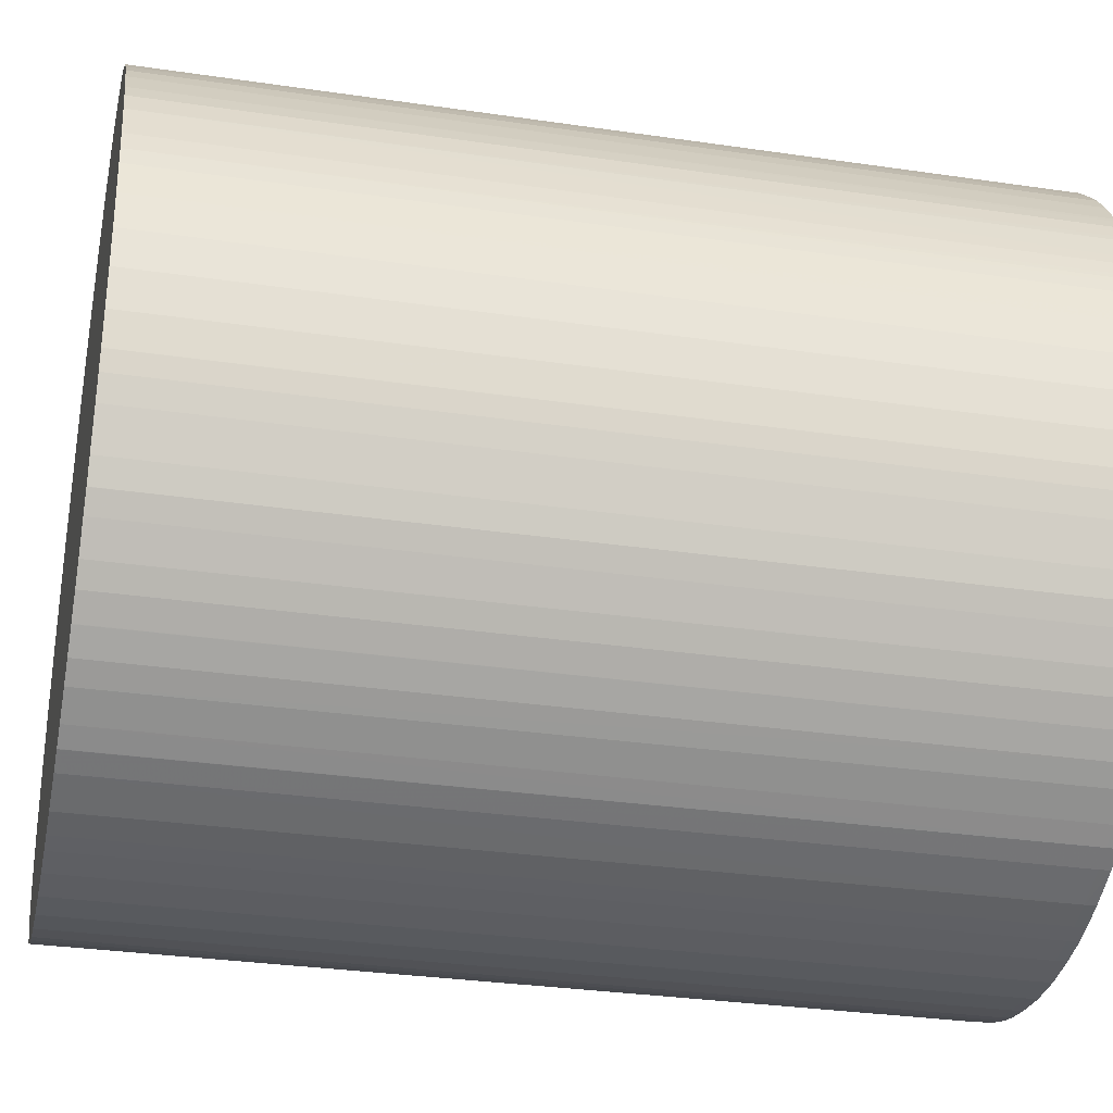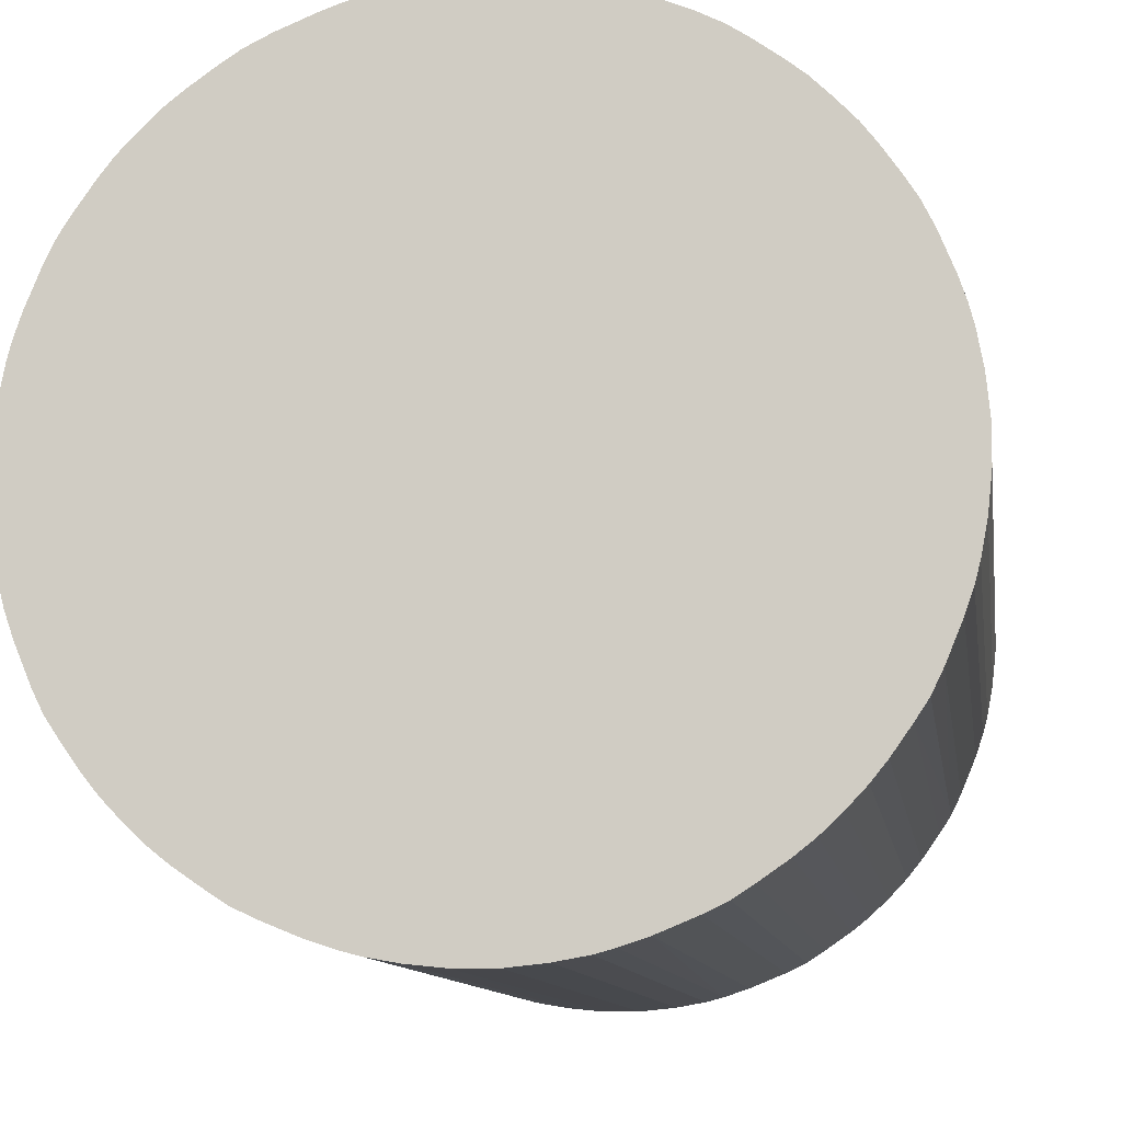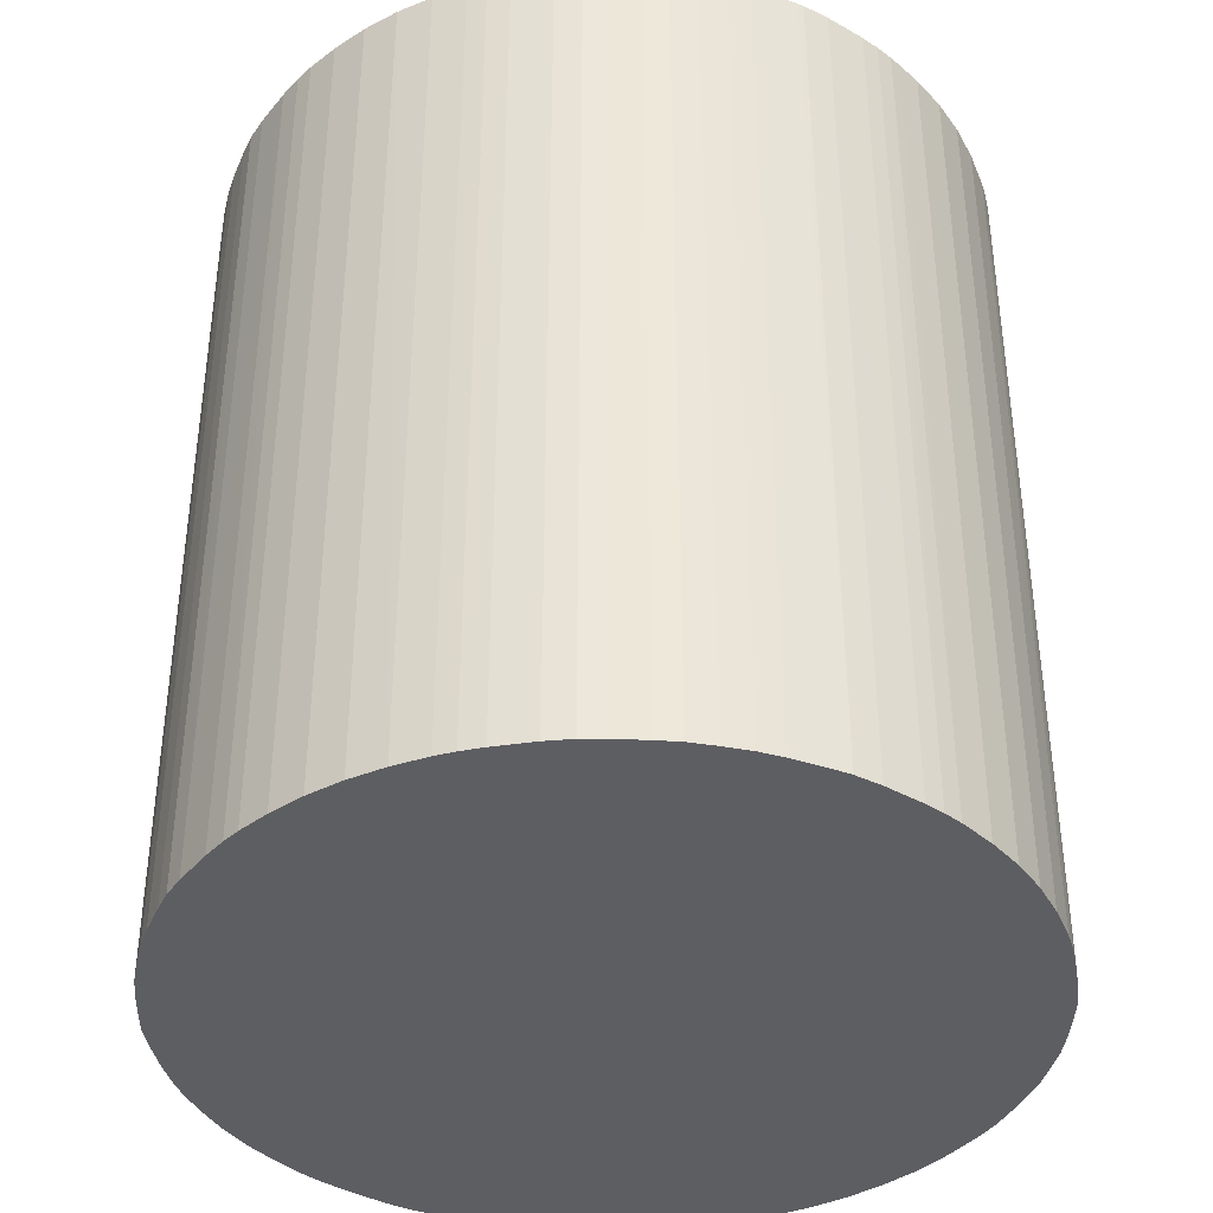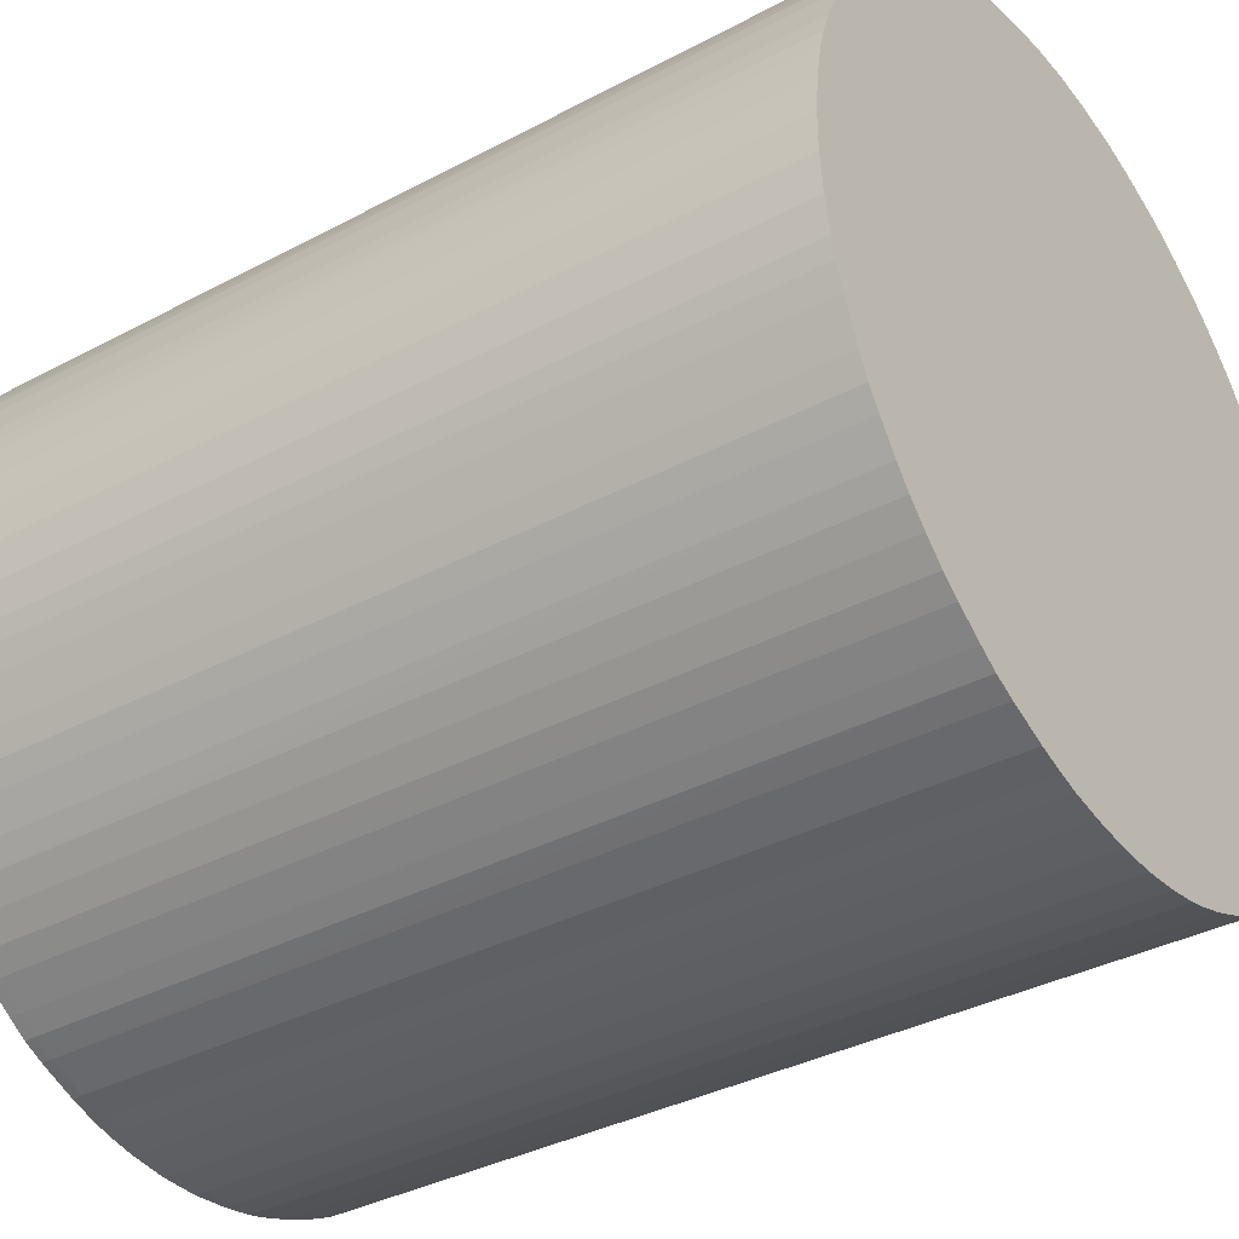
<metadata>
{"format":"obj","ext":"obj","renderer":"f3d","projection":"perspective","resolution":1024,"background":"white","views":[{"elev":-31.1,"azim":-101.9,"up":"+Y"},{"elev":-10.7,"azim":-171.7,"up":"+Y"},{"elev":-38.8,"azim":122.4,"up":"+Z"},{"elev":-36.2,"azim":124.9,"up":"+Y"}]}
</metadata>
<code>
v -0.00557 0.8543 -0.2049
v -0.0166 0.8555 -0.2049
v 0.00557 0.8543 -0.2049
v -0.00557 0.8544 0.05128
v -0.01671 0.8555 0.05128
v -0.02577 0.8571 -0.2049
v -0.02568 0.8571 0.05128
v 0.01671 0.8555 -0.2049
v 0.01671 0.8555 0.05128
v 0.00557 0.8544 0.05128
v -0.00557 0.8544 0.0546
v -0.01671 0.8556 0.0546
v -0.02301 0.8567 0.0546
v -0.03127 0.8586 -0.2049
v -0.03125 0.8586 0.05128
v -0.02556 0.8571 0.0546
v -0.02722 0.8576 0.0546
v -0.03113 0.8586 0.0546
v 0.0257 0.8571 -0.2049
v 0.02568 0.8571 0.05128
v 0.01927 0.856 0.0546
v 0.01671 0.8556 0.0546
v 0.008876 0.8548 0.0546
v 0.00557 0.8544 0.0546
v -0.03899 0.8611 -0.2049
v -0.03899 0.8612 0.05128
v -0.03899 0.8612 0.0546
v 0.03123 0.8586 -0.2049
v 0.03125 0.8586 0.05128
v 0.03113 0.8586 0.0546
v 0.02556 0.8571 0.0546
v -0.05004 0.8657 -0.2049
v -0.05013 0.8658 0.0546
v -0.05013 0.8657 0.05128
v 0.03899 0.8611 -0.2049
v 0.03899 0.8612 0.05128
v 0.03356 0.8594 0.0546
v -0.05636 0.8687 -0.2049
v -0.0564 0.8687 0.05128
v -0.05636 0.8688 0.0546
v 0.05013 0.8657 -0.2049
v 0.05013 0.8657 0.05128
v 0.05013 0.8658 0.0546
v 0.03899 0.8612 0.0546
v -0.05647 0.8688 -0.2049
v -0.06198 0.8724 0.05128
v -0.062 0.8723 -0.2049
v -0.06193 0.8724 0.0546
v 0.05643 0.8687 -0.2049
v 0.0564 0.8687 0.05128
v 0.05636 0.8688 0.0546
v -0.07004 0.8779 0.05128
v -0.06999 0.8779 -0.2049
v -0.06999 0.878 0.0546
v 0.06195 0.8723 -0.2049
v 0.06198 0.8724 0.05128
v 0.06193 0.8724 0.0546
v -0.07167 0.8793 0.0546
v -0.07561 0.8823 0.05128
v -0.07563 0.8823 -0.2049
v 0.07006 0.8779 -0.2049
v 0.07004 0.8779 0.05128
v 0.06433 0.874 0.0546
v -0.07558 0.8824 0.0546
v -0.08149 0.8879 0.0546
v -0.08152 0.8879 0.05128
v -0.08147 0.8878 -0.2049
v 0.07558 0.8823 -0.2049
v 0.07561 0.8823 0.05128
v 0.06999 0.878 0.0546
v -0.08706 0.8938 0.0546
v -0.08709 0.8938 0.05128
v -0.08711 0.8937 -0.2049
v -0.08158 0.8879 -0.2049
v 0.08154 0.8879 -0.2049
v 0.08152 0.8879 0.05128
v 0.08149 0.8879 0.0546
v 0.07735 0.884 0.0546
v 0.07558 0.8824 0.0546
v -0.09157 0.8994 0.0546
v -0.09157 0.8993 0.05128
v -0.09155 0.8993 -0.2049
v 0.08706 0.8937 -0.2049
v 0.08709 0.8938 0.05128
v 0.08541 0.892 0.0546
v -0.09714 0.9072 0.0546
v -0.09716 0.9072 0.05128
v -0.09716 0.9072 -0.2049
v 0.09159 0.8993 -0.2049
v 0.09157 0.8993 0.05128
v 0.09157 0.8994 0.0546
v 0.08706 0.8938 0.0546
v -0.1008 0.9128 0.0546
v -0.1009 0.9128 0.05128
v -0.1009 0.9128 -0.1939
v -0.1008 0.9127 -0.2049
v 0.09712 0.9071 -0.2049
v 0.09716 0.9072 0.05128
v 0.09714 0.9072 0.0546
v -0.1018 0.9147 0.0546
v -0.104 0.9193 0.0546
v -0.104 0.9193 0.05128
v -0.1041 0.9194 -0.2049
v -0.1009 0.9128 -0.2049
v 0.1009 0.9128 -0.2049
v 0.1009 0.9128 0.05128
v 0.1008 0.9128 0.0546
v -0.1054 0.9226 0.0546
v -0.1086 0.9304 0.05128
v -0.1086 0.9304 -0.2049
v 0.104 0.9192 -0.2049
v 0.104 0.9193 0.05128
v 0.1031 0.9174 0.0546
v -0.1086 0.9304 0.0546
v -0.111 0.9374 0.0546
v -0.111 0.9374 0.05128
v -0.111 0.9374 -0.2049
v 0.1086 0.9303 -0.2049
v 0.1086 0.9304 0.05128
v 0.1072 0.9271 0.0546
v 0.104 0.9193 0.0546
v -0.1125 0.943 0.0546
v -0.1125 0.943 0.05128
v -0.1125 0.943 -0.2049
v 0.1086 0.9304 -0.2049
v 0.111 0.9374 0.05128
v 0.111 0.9374 0.0546
v 0.1086 0.9304 0.0546
v 0.1111 0.9374 -0.2049
v -0.1131 0.9459 0.0546
v -0.1144 0.9527 0.05128
v -0.1126 0.9431 -0.2049
v 0.1125 0.943 0.05128
v 0.1125 0.943 0.0546
v 0.1125 0.943 -0.2049
v -0.1144 0.9527 0.0546
v -0.1156 0.9639 0.0546
v -0.1144 0.9527 -0.2049
v 0.1144 0.9527 0.05128
v 0.1144 0.9527 0.0546
v 0.1144 0.9527 -0.2049
v -0.1156 0.9672 0.0546
v -0.1156 0.9639 -0.2049
v 0.1156 0.9639 0.0546
v 0.1152 0.9605 0.0546
v 0.1156 0.9638 -0.2049
v -0.1157 0.975 0.0546
v -0.1156 0.975 -0.2049
v 0.1157 0.975 0.0546
v 0.1156 0.9749 -0.2049
v -0.1146 0.9861 0.0546
v -0.1156 0.9751 -0.2049
v 0.1146 0.9861 0.0546
v 0.1156 0.975 -0.2049
v 0.1146 0.986 -0.2049
v -0.114 0.9892 0.0546
v -0.1146 0.9861 -0.2049
v 0.1127 0.9965 0.0546
v 0.1127 0.9964 -0.2049
v -0.1127 0.9965 0.0546
v -0.1127 0.9964 -0.2049
v 0.1112 1.002 0.0546
v 0.1127 0.9964 -0.2049
v 0.1112 1.002 -0.2049
v -0.1117 1 0.0546
v -0.1112 1.002 -0.1939
v -0.1112 1.002 -0.2049
v 0.1097 1.007 0.0546
v 0.1091 1.008 -0.2049
v -0.1112 1.002 0.0546
v -0.1091 1.008 -0.2049
v -0.1106 1.004 0.0546
v 0.1091 1.008 0.0546
v 0.1046 1.019 -0.2049
v -0.109 1.009 -0.2049
v -0.1091 1.008 0.0546
v 0.1046 1.02 0.0546
v 0.1011 1.026 -0.2049
v 0.1022 1.024 0.0546
v -0.1045 1.02 -0.2049
v -0.1077 1.012 0.0546
v 0.1011 1.027 -0.2049
v 0.1011 1.027 0.0546
v -0.1011 1.027 -0.1939
v -0.1011 1.027 -0.2049
v -0.1046 1.02 0.0546
v -0.1035 1.022 0.0546
v 0.09755 1.032 -0.2049
v 0.09755 1.032 -0.1939
v 0.1001 1.028 0.0546
v -0.09755 1.032 -0.1939
v -0.1011 1.027 0.0546
v -0.09863 1.03 0.0546
v -0.0975 1.032 -0.2049
v 0.09202 1.04 -0.2049
v 0.092 1.04 0.0546
v 0.09757 1.032 0.0546
v -0.09198 1.04 -0.2049
v -0.09757 1.032 0.0546
v -0.092 1.04 0.0546
v 0.08765 1.046 -0.2049
v 0.08768 1.046 -0.1939
v 0.09198 1.04 -0.1939
v 0.09073 1.042 0.0546
v -0.08768 1.046 -0.1939
v -0.0877 1.046 -0.2049
v -0.0877 1.046 0.0546
v 0.08213 1.051 -0.2049
v 0.08211 1.052 -0.1939
v 0.0877 1.046 0.0546
v -0.08211 1.052 -0.1939
v -0.08208 1.052 -0.2049
v -0.08213 1.052 0.0546
v 0.08204 1.052 -0.2049
v 0.07631 1.057 -0.2049
v 0.07635 1.057 0.0546
v 0.08213 1.052 0.0546
v -0.07626 1.057 -0.2049
v -0.07635 1.057 0.0546
v 0.07078 1.061 -0.2049
v 0.07074 1.062 -0.1939
v 0.07078 1.062 0.0546
v -0.07074 1.062 -0.1939
v -0.07074 1.061 -0.2049
v -0.07078 1.062 0.0546
v 0.0629 1.067 -0.2049
v 0.0629 1.067 -0.1939
v 0.06295 1.067 0.0546
v -0.0629 1.067 -0.1939
v -0.06286 1.067 -0.2049
v -0.06528 1.065 0.0546
v 0.05738 1.071 -0.2049
v 0.05733 1.071 -0.1939
v 0.05905 1.07 0.0546
v -0.05733 1.071 -0.1939
v -0.06295 1.067 0.0546
v -0.0613 1.068 0.0546
v -0.05733 1.071 -0.2049
v 0.05727 1.071 -0.2049
v 0.05013 1.074 -0.1939
v 0.05013 1.074 0.0546
v 0.05738 1.071 0.0546
v -0.05013 1.074 -0.1939
v -0.0502 1.074 -0.2049
v -0.05738 1.071 0.0546
v -0.05013 1.074 0.0546
v 0.05004 1.074 -0.2049
v 0.03899 1.079 -0.1939
v 0.0387 1.079 0.0546
v -0.03899 1.079 -0.1939
v -0.03899 1.079 -0.2049
v -0.0387 1.079 0.0546
v 0.03895 1.079 -0.2049
v 0.03335 1.081 -0.2049
v 0.03338 1.081 -0.1939
v 0.03338 1.081 0.0546
v -0.03331 1.081 -0.2049
v -0.03492 1.08 0.0546
v 0.02769 1.082 -0.2049
v 0.02781 1.082 -0.1939
v 0.02817 1.082 0.0546
v -0.02781 1.082 -0.1939
v -0.02778 1.082 -0.2049
v -0.03193 1.081 0.0546
v 0.01671 1.084 -0.2049
v 0.01671 1.084 -0.1939
v 0.0245 1.083 0.0546
v -0.01671 1.084 -0.1939
v -0.02817 1.082 0.0546
v -0.01671 1.085 0.0546
v -0.01671 1.084 -0.2049
v 0.00557 1.086 -0.2049
v 0.00557 1.086 -0.1939
v 0.00557 1.086 0.0546
v 0.01338 1.085 0.0546
v 0.01671 1.085 0.0546
v -0.00557 1.086 -0.1939
v -0.005661 1.086 -0.2049
v -0.00557 1.086 0.0546
f 1 2 6
f 1 6 14
f 1 14 25
f 1 25 32
f 1 32 38
f 1 38 45
f 1 45 47
f 1 47 53
f 1 53 60
f 1 60 67
f 1 67 74
f 1 74 73
f 1 73 82
f 1 82 88
f 1 88 96
f 1 96 104
f 1 104 103
f 1 103 110
f 1 110 117
f 1 117 124
f 1 124 132
f 1 132 138
f 1 138 143
f 1 143 148
f 1 148 152
f 1 152 157
f 1 157 161
f 1 161 167
f 1 167 171
f 1 171 175
f 1 175 180
f 1 180 185
f 1 185 194
f 1 194 198
f 1 198 206
f 1 206 212
f 1 212 218
f 1 218 224
f 1 224 230
f 1 230 238
f 1 238 244
f 1 244 251
f 1 251 257
f 1 257 263
f 1 263 271
f 1 271 278
f 1 278 272
f 1 272 265
f 1 265 259
f 1 259 254
f 1 254 253
f 1 253 247
f 1 247 239
f 1 239 232
f 1 232 226
f 1 226 220
f 1 220 215
f 1 215 214
f 1 214 208
f 1 208 201
f 1 201 195
f 1 195 188
f 1 188 182
f 1 182 178
f 1 178 174
f 1 174 169
f 1 169 164
f 1 164 163
f 1 163 159
f 1 159 155
f 1 155 154
f 1 154 150
f 1 150 146
f 1 146 141
f 1 141 135
f 1 135 129
f 1 129 125
f 1 125 118
f 1 118 111
f 1 111 105
f 1 105 97
f 1 97 89
f 1 89 83
f 1 83 75
f 1 75 68
f 1 68 61
f 1 61 55
f 1 55 49
f 1 49 41
f 1 41 35
f 1 35 28
f 1 28 19
f 1 19 8
f 1 8 3
f 1 3 10
f 1 10 4
f 1 4 5
f 1 5 2
f 2 5 7
f 2 7 6
f 3 8 9
f 3 9 10
f 4 10 24
f 4 24 11
f 4 11 12
f 4 12 5
f 5 12 13
f 5 13 7
f 6 7 15
f 6 15 14
f 7 13 16
f 7 16 17
f 7 17 18
f 7 18 15
f 8 19 20
f 8 20 9
f 9 20 21
f 9 21 22
f 9 22 23
f 9 23 10
f 10 23 24
f 11 24 23
f 11 23 22
f 11 22 21
f 11 21 31
f 11 31 30
f 11 30 37
f 11 37 44
f 11 44 43
f 11 43 51
f 11 51 57
f 11 57 63
f 11 63 70
f 11 70 79
f 11 79 78
f 11 78 77
f 11 77 85
f 11 85 92
f 11 92 91
f 11 91 99
f 11 99 107
f 11 107 113
f 11 113 121
f 11 121 120
f 11 120 128
f 11 128 127
f 11 127 134
f 11 134 140
f 11 140 145
f 11 145 144
f 11 144 149
f 11 149 153
f 11 153 158
f 11 158 162
f 11 162 168
f 11 168 173
f 11 173 177
f 11 177 179
f 11 179 183
f 11 183 190
f 11 190 197
f 11 197 196
f 11 196 204
f 11 204 210
f 11 210 217
f 11 217 216
f 11 216 222
f 11 222 228
f 11 228 234
f 11 234 242
f 11 242 241
f 11 241 249
f 11 249 256
f 11 256 261
f 11 261 267
f 11 267 276
f 11 276 275
f 11 275 274
f 11 274 279
f 11 279 270
f 11 270 269
f 11 269 264
f 11 264 258
f 11 258 252
f 11 252 246
f 11 246 245
f 11 245 237
f 11 237 236
f 11 236 231
f 11 231 225
f 11 225 219
f 11 219 213
f 11 213 207
f 11 207 200
f 11 200 199
f 11 199 193
f 11 193 192
f 11 192 187
f 11 187 186
f 11 186 181
f 11 181 176
f 11 176 172
f 11 172 170
f 11 170 165
f 11 165 160
f 11 160 156
f 11 156 151
f 11 151 147
f 11 147 142
f 11 142 137
f 11 137 136
f 11 136 130
f 11 130 122
f 11 122 115
f 11 115 114
f 11 114 108
f 11 108 101
f 11 101 100
f 11 100 93
f 11 93 86
f 11 86 80
f 11 80 71
f 11 71 65
f 11 65 64
f 11 64 58
f 11 58 54
f 11 54 48
f 11 48 40
f 11 40 33
f 11 33 27
f 11 27 18
f 11 18 17
f 11 17 16
f 11 16 13
f 11 13 12
f 14 15 25
f 15 18 26
f 15 26 25
f 18 27 26
f 19 28 20
f 20 29 30
f 20 30 31
f 20 31 21
f 20 28 29
f 25 26 32
f 26 27 33
f 26 33 34
f 26 34 32
f 28 35 29
f 29 36 37
f 29 37 30
f 29 35 36
f 32 34 39
f 32 39 38
f 33 40 34
f 34 40 39
f 35 41 42
f 35 42 36
f 36 42 43
f 36 43 44
f 36 44 37
f 38 39 45
f 39 40 48
f 39 48 46
f 39 46 47
f 39 47 45
f 41 49 42
f 42 50 51
f 42 51 43
f 42 49 50
f 46 48 54
f 46 54 52
f 46 52 47
f 47 52 53
f 49 55 56
f 49 56 50
f 50 56 57
f 50 57 51
f 52 54 58
f 52 58 59
f 52 59 53
f 53 59 60
f 55 61 56
f 56 62 63
f 56 63 57
f 56 61 62
f 58 64 59
f 59 64 65
f 59 65 66
f 59 66 67
f 59 67 60
f 61 68 69
f 61 69 62
f 62 69 70
f 62 70 63
f 65 71 72
f 65 72 66
f 66 72 73
f 66 73 74
f 66 74 67
f 68 75 76
f 68 76 69
f 69 76 77
f 69 77 78
f 69 78 79
f 69 79 70
f 71 80 72
f 72 80 81
f 72 81 73
f 73 81 82
f 75 83 76
f 76 84 85
f 76 85 77
f 76 83 84
f 80 86 87
f 80 87 81
f 81 87 82
f 82 87 88
f 83 89 84
f 84 90 91
f 84 91 92
f 84 92 85
f 84 89 90
f 86 93 94
f 86 94 87
f 87 94 88
f 88 95 96
f 88 94 95
f 89 97 98
f 89 98 90
f 90 98 91
f 91 98 99
f 93 100 94
f 94 100 101
f 94 101 102
f 94 102 103
f 94 103 104
f 94 104 95
f 95 104 96
f 97 105 98
f 98 106 107
f 98 107 99
f 98 105 106
f 101 108 102
f 102 108 109
f 102 109 103
f 103 109 110
f 105 111 106
f 106 112 113
f 106 113 107
f 106 111 112
f 108 114 109
f 109 114 115
f 109 115 116
f 109 116 117
f 109 117 110
f 111 118 119
f 111 119 112
f 112 119 120
f 112 120 121
f 112 121 113
f 115 122 123
f 115 123 116
f 116 123 124
f 116 124 117
f 118 125 119
f 119 126 127
f 119 127 128
f 119 128 120
f 119 125 129
f 119 129 126
f 122 130 123
f 123 130 131
f 123 131 132
f 123 132 124
f 126 133 134
f 126 134 127
f 126 129 133
f 129 135 133
f 130 136 131
f 131 136 137
f 131 137 143
f 131 143 138
f 131 138 132
f 133 139 134
f 133 135 141
f 133 141 139
f 134 139 140
f 137 142 143
f 139 144 145
f 139 145 140
f 139 141 146
f 139 146 144
f 142 147 143
f 143 147 148
f 144 146 149
f 146 150 149
f 147 151 152
f 147 152 148
f 149 150 154
f 149 154 155
f 149 155 153
f 151 156 157
f 151 157 152
f 153 155 158
f 155 159 158
f 156 160 161
f 156 161 157
f 158 159 163
f 158 163 164
f 158 164 162
f 160 165 166
f 160 166 161
f 161 166 167
f 162 164 168
f 164 169 168
f 165 170 166
f 166 171 167
f 166 170 172
f 166 172 171
f 168 169 173
f 169 174 173
f 171 172 176
f 171 176 175
f 173 174 177
f 174 178 179
f 174 179 177
f 175 176 181
f 175 181 180
f 178 182 183
f 178 183 179
f 180 184 185
f 180 181 186
f 180 186 187
f 180 187 184
f 182 188 189
f 182 189 190
f 182 190 183
f 184 191 185
f 184 187 192
f 184 192 193
f 184 193 191
f 185 191 194
f 188 195 189
f 189 195 196
f 189 196 197
f 189 197 190
f 191 198 194
f 191 193 199
f 191 199 200
f 191 200 198
f 195 201 202
f 195 202 203
f 195 203 196
f 196 203 204
f 198 205 206
f 198 200 207
f 198 207 205
f 201 208 202
f 202 208 209
f 202 209 217
f 202 217 210
f 202 210 204
f 202 204 203
f 205 211 206
f 205 207 213
f 205 213 211
f 206 211 212
f 208 214 209
f 209 214 215
f 209 215 216
f 209 216 217
f 211 218 212
f 211 213 219
f 211 219 218
f 215 220 221
f 215 221 216
f 216 221 222
f 218 223 224
f 218 219 223
f 219 225 223
f 220 226 227
f 220 227 221
f 221 227 228
f 221 228 222
f 223 229 230
f 223 230 224
f 223 225 231
f 223 231 229
f 226 232 227
f 227 232 233
f 227 233 234
f 227 234 228
f 229 235 230
f 229 231 236
f 229 236 237
f 229 237 235
f 230 235 238
f 232 239 233
f 233 239 240
f 233 240 241
f 233 241 242
f 233 242 234
f 235 243 244
f 235 244 238
f 235 237 245
f 235 245 246
f 235 246 243
f 239 247 240
f 240 247 248
f 240 248 241
f 241 248 249
f 243 250 244
f 243 246 250
f 244 250 251
f 246 252 250
f 247 253 248
f 248 253 254
f 248 254 255
f 248 255 249
f 249 255 256
f 250 257 251
f 250 252 258
f 250 258 257
f 254 259 260
f 254 260 255
f 255 260 261
f 255 261 256
f 257 262 263
f 257 258 264
f 257 264 262
f 259 265 266
f 259 266 267
f 259 267 261
f 259 261 260
f 262 268 263
f 262 264 269
f 262 269 270
f 262 270 268
f 263 268 271
f 265 272 273
f 265 273 266
f 266 273 274
f 266 274 275
f 266 275 276
f 266 276 267
f 268 277 278
f 268 278 271
f 268 270 279
f 268 279 277
f 272 278 277
f 272 277 273
f 273 277 279
f 273 279 274

</code>
